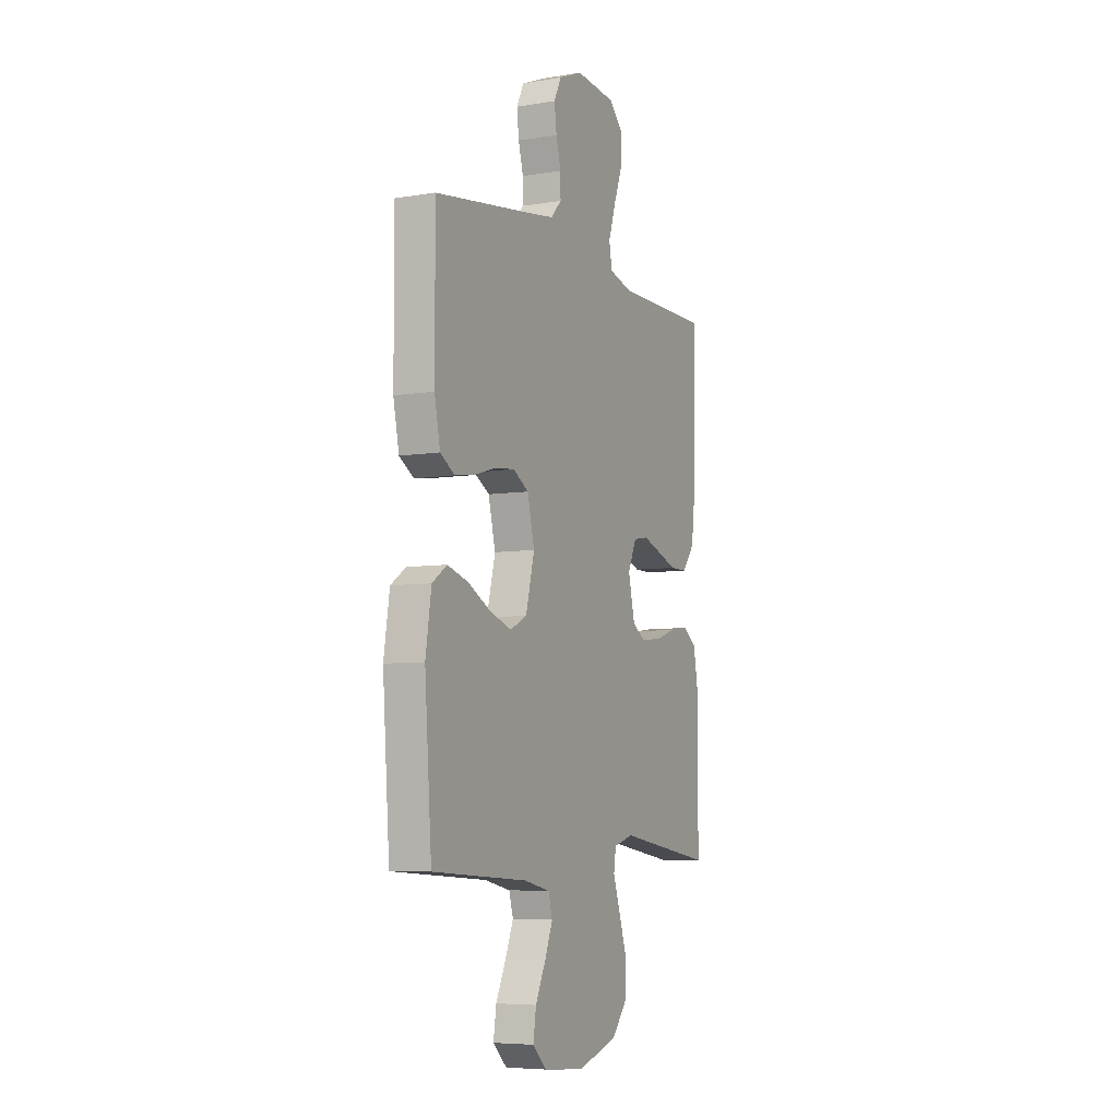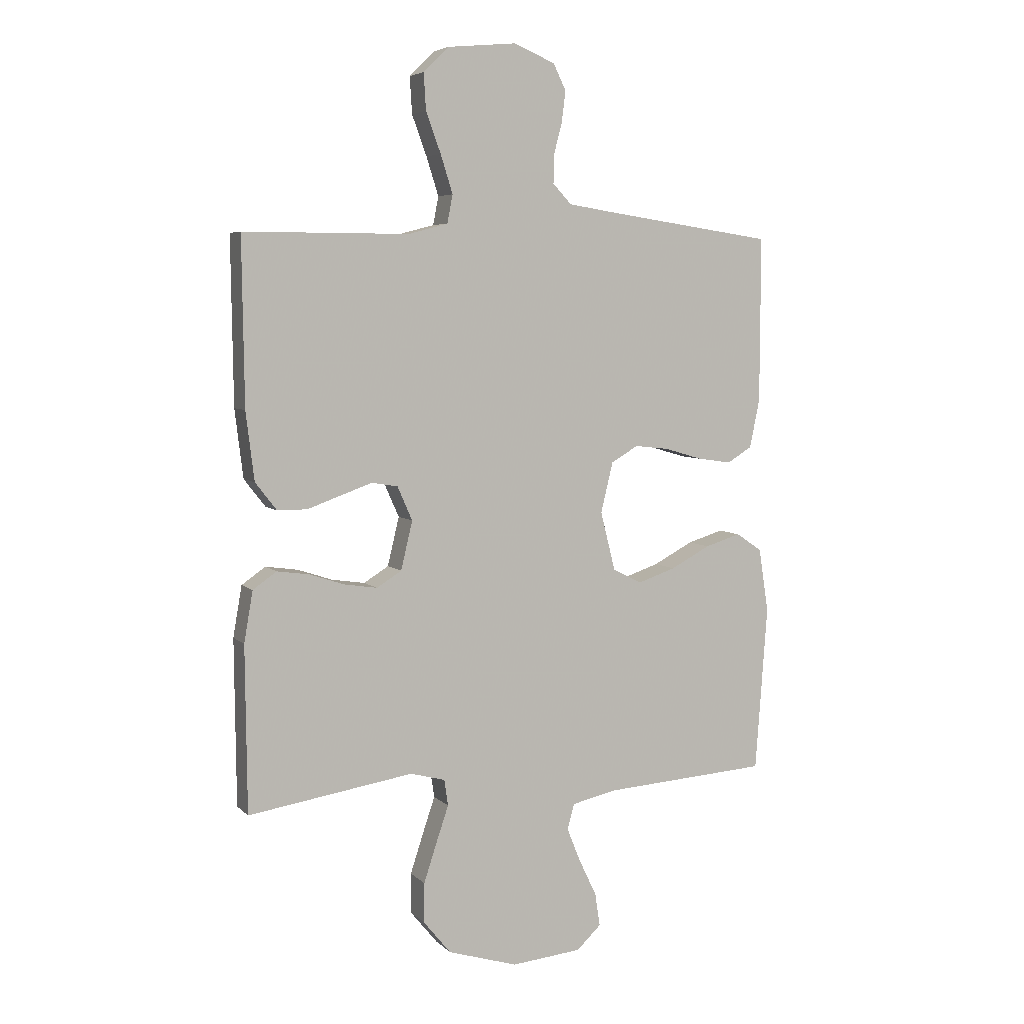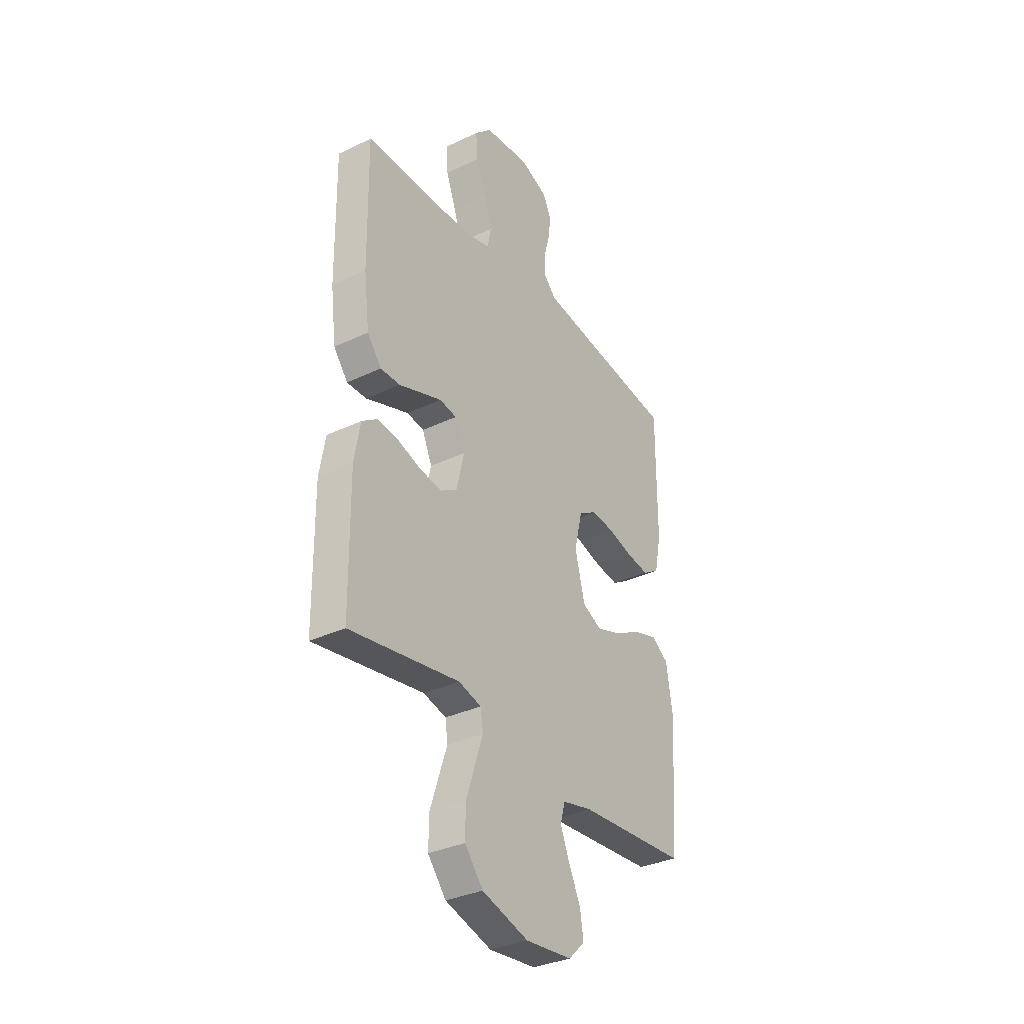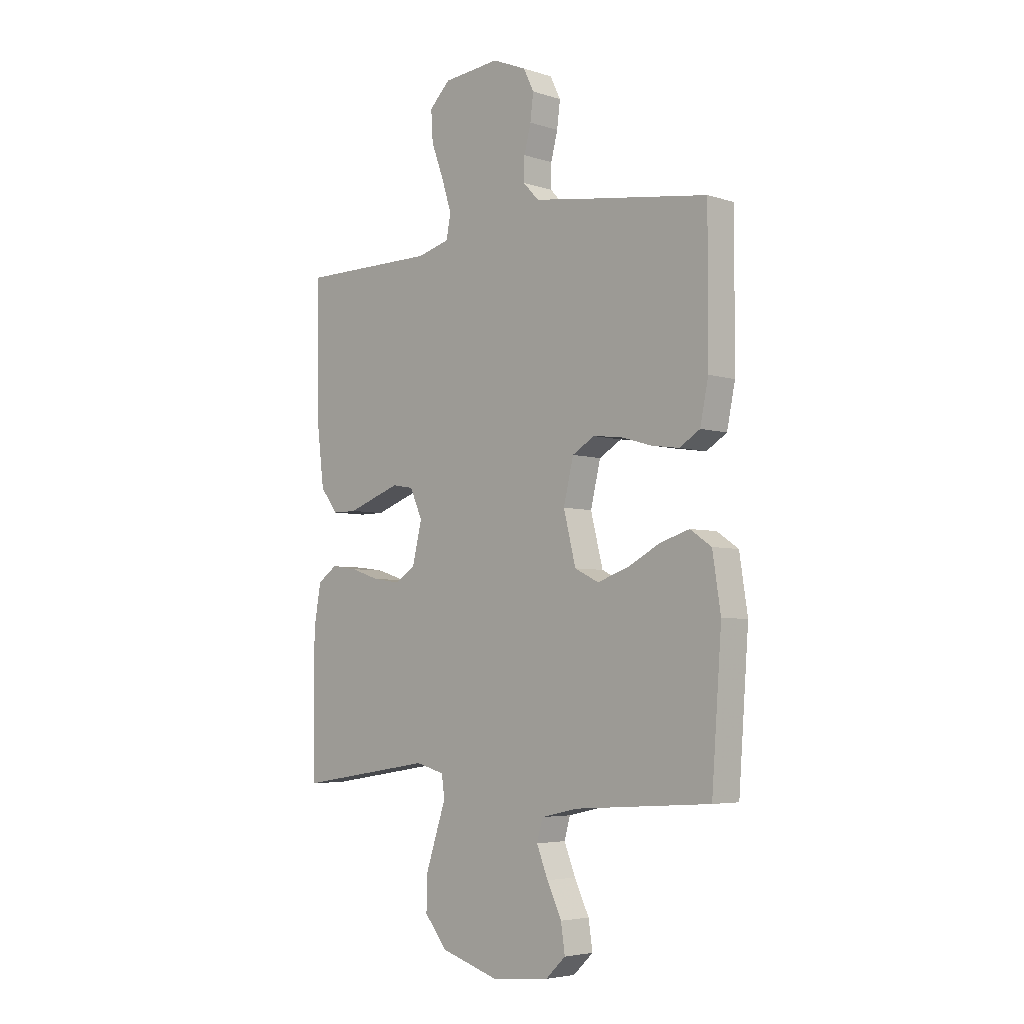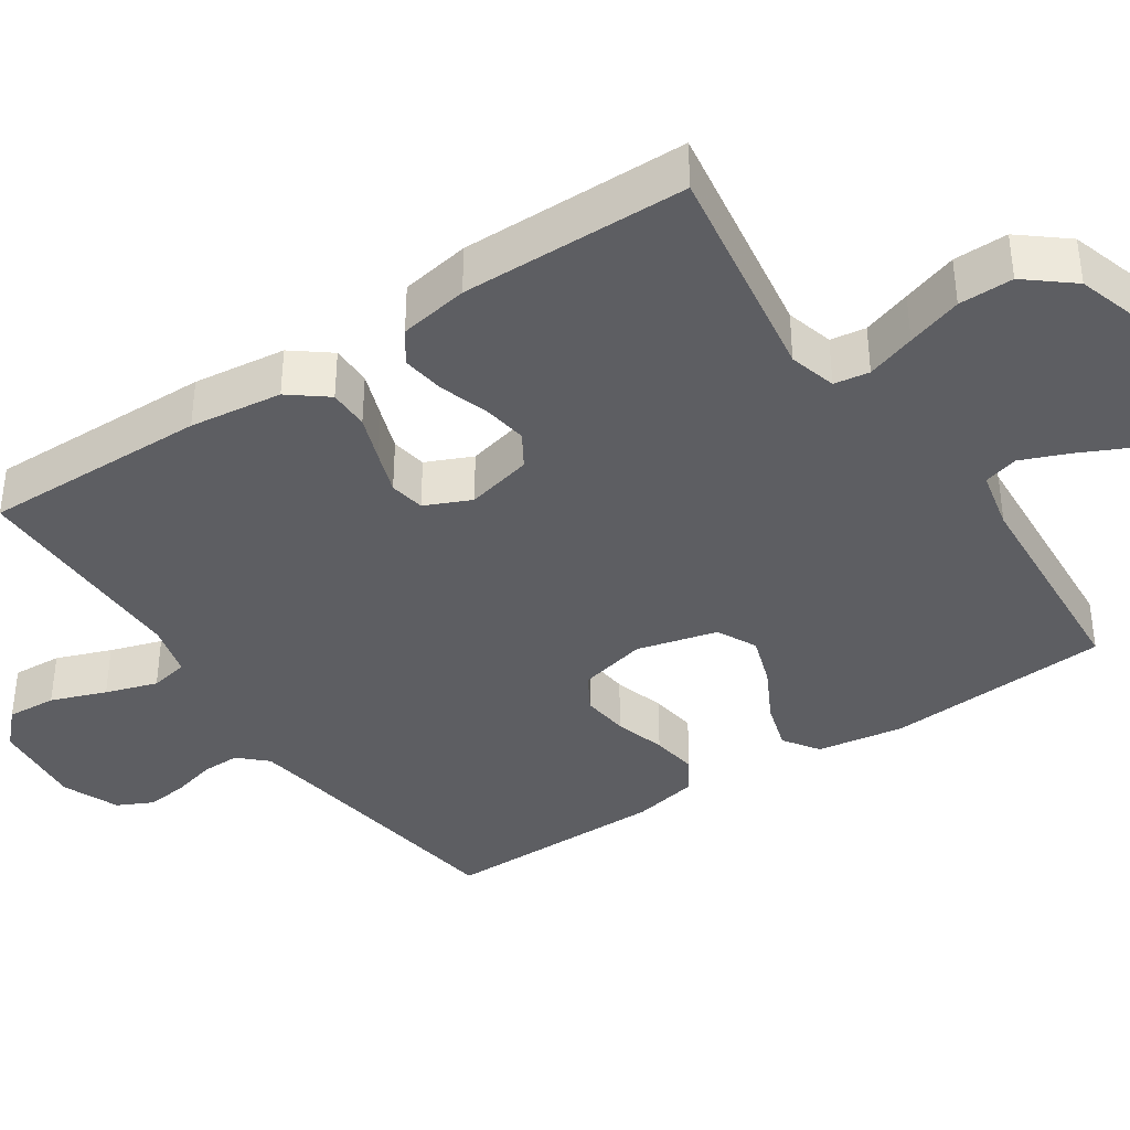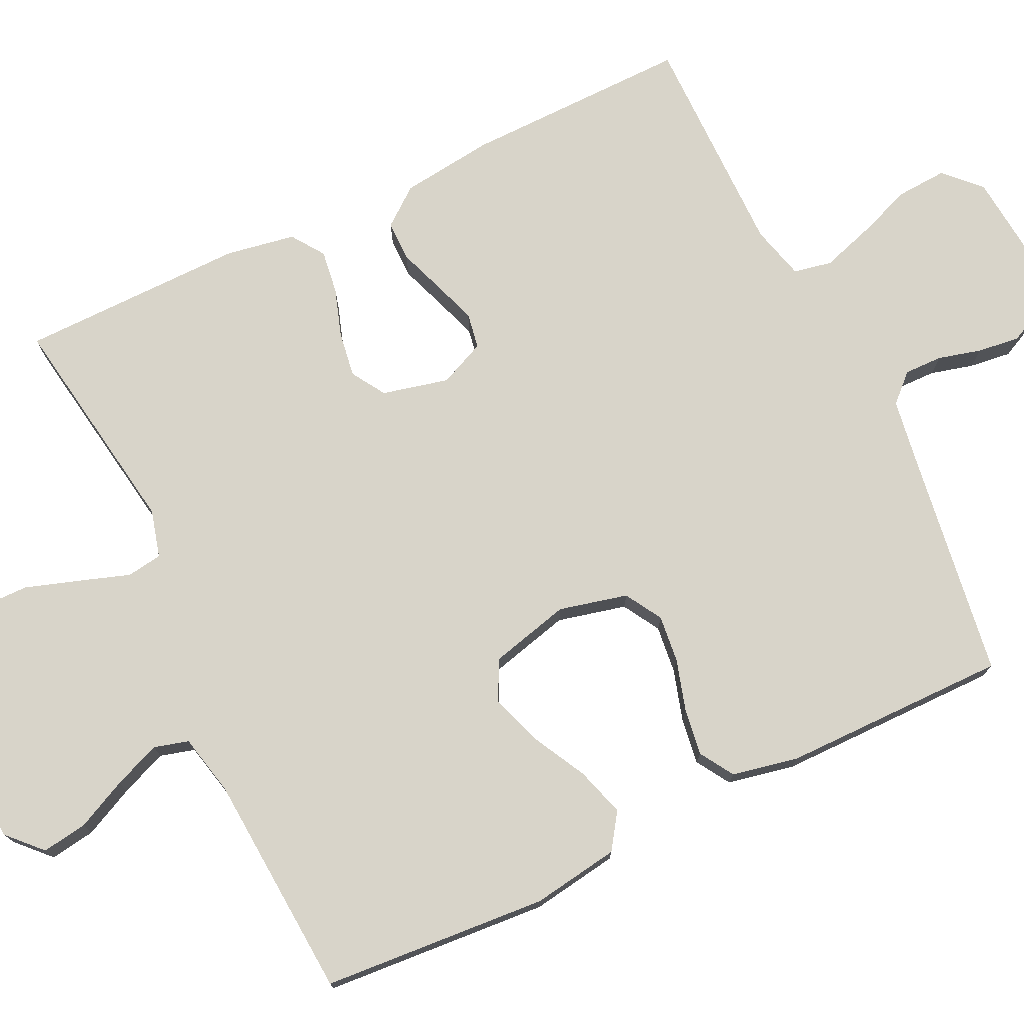
<metadata>
{"format":"obj","ext":"obj","renderer":"f3d","projection":"perspective","resolution":1024,"background":"white","views":[{"elev":-6.5,"azim":-64.0,"up":"+Z"},{"elev":5.6,"azim":157.1,"up":"+Z"},{"elev":-33.5,"azim":123.2,"up":"+Z"},{"elev":-4.7,"azim":-135.2,"up":"+Z"},{"elev":-38.3,"azim":123.8,"up":"+Y"},{"elev":75.2,"azim":-115.6,"up":"+Y"}]}
</metadata>
<code>
v -0.5 0.07 -0.5
v -0.522 0.07 -0.2
v -0.504 0.07 -0.084
v -0.457 0.07 -0.052
v -0.392 0.07 -0.072
v -0.32 0.07 -0.11
v -0.252 0.07 -0.133
v -0.199 0.07 -0.107
v -0.172 0.07 0
v -0.194 0.07 0.091
v -0.243 0.07 0.12
v -0.306 0.07 0.113
v -0.374 0.07 0.093
v -0.436 0.07 0.084
v -0.481 0.07 0.112
v -0.499 0.07 0.2
v -0.5 0.07 0.5
v -0.2 0.07 0.543
v -0.109 0.07 0.557
v -0.075 0.07 0.593
v -0.076 0.07 0.644
v -0.091 0.07 0.701
v -0.098 0.07 0.757
v -0.075 0.07 0.804
v 0 0.07 0.835
v 0.125 0.07 0.823
v 0.171 0.07 0.778
v 0.167 0.07 0.712
v 0.14 0.07 0.639
v 0.118 0.07 0.57
v 0.128 0.07 0.519
v 0.2 0.07 0.5
v 0.5 0.07 0.5
v 0.496 0.07 0.2
v 0.481 0.07 0.077
v 0.442 0.07 0.027
v 0.388 0.07 0.027
v 0.327 0.07 0.049
v 0.27 0.07 0.069
v 0.223 0.07 0.061
v 0.196 0.07 0
v 0.217 0.07 -0.088
v 0.262 0.07 -0.116
v 0.322 0.07 -0.107
v 0.386 0.07 -0.086
v 0.444 0.07 -0.078
v 0.487 0.07 -0.108
v 0.503 0.07 -0.2
v 0.5 0.07 -0.5
v 0.2 0.07 -0.453
v 0.137 0.07 -0.47
v 0.13 0.07 -0.517
v 0.152 0.07 -0.582
v 0.176 0.07 -0.655
v 0.177 0.07 -0.727
v 0.127 0.07 -0.788
v 0 0.07 -0.827
v -0.128 0.07 -0.815
v -0.172 0.07 -0.773
v -0.163 0.07 -0.713
v -0.131 0.07 -0.646
v -0.106 0.07 -0.584
v -0.119 0.07 -0.538
v -0.2 0.07 -0.52
v -0.5 0 -0.5
v -0.522 0 -0.2
v -0.504 0 -0.084
v -0.457 0 -0.052
v -0.392 0 -0.072
v -0.32 0 -0.11
v -0.252 0 -0.133
v -0.199 0 -0.107
v -0.172 0 0
v -0.194 0 0.091
v -0.243 0 0.12
v -0.306 0 0.113
v -0.374 0 0.093
v -0.436 0 0.084
v -0.481 0 0.112
v -0.499 0 0.2
v -0.5 0 0.5
v -0.2 0 0.543
v -0.109 0 0.557
v -0.075 0 0.593
v -0.076 0 0.644
v -0.091 0 0.701
v -0.098 0 0.757
v -0.075 0 0.804
v 0 0 0.835
v 0.125 0 0.823
v 0.171 0 0.778
v 0.167 0 0.712
v 0.14 0 0.639
v 0.118 0 0.57
v 0.128 0 0.519
v 0.2 0 0.5
v 0.5 0 0.5
v 0.496 0 0.2
v 0.481 0 0.077
v 0.442 0 0.027
v 0.388 0 0.027
v 0.327 0 0.049
v 0.27 0 0.069
v 0.223 0 0.061
v 0.196 0 0
v 0.217 0 -0.088
v 0.262 0 -0.116
v 0.322 0 -0.107
v 0.386 0 -0.086
v 0.444 0 -0.078
v 0.487 0 -0.108
v 0.503 0 -0.2
v 0.5 0 -0.5
v 0.2 0 -0.453
v 0.137 0 -0.47
v 0.13 0 -0.517
v 0.152 0 -0.582
v 0.176 0 -0.655
v 0.177 0 -0.727
v 0.127 0 -0.788
v 0 0 -0.827
v -0.128 0 -0.815
v -0.172 0 -0.773
v -0.163 0 -0.713
v -0.131 0 -0.646
v -0.106 0 -0.584
v -0.119 0 -0.538
v -0.2 0 -0.52
f 59 60 61
f 58 59 61
f 57 58 61
f 56 57 61
f 55 56 61
f 54 55 61
f 53 54 61
f 52 53 61
f 51 52 61 62
f 48 49 50
f 47 48 50
f 46 47 50
f 45 46 50
f 44 45 50
f 43 44 50 51
f 51 62 63
f 43 51 63
f 42 43 63
f 36 37 38
f 35 36 38
f 34 35 38
f 33 34 38
f 32 33 38
f 31 32 38 39
f 27 28 29
f 26 27 29
f 25 26 29
f 24 25 29
f 23 24 29
f 22 23 29
f 21 22 29
f 20 21 29 30
f 19 20 30 31
f 16 17 18
f 15 16 18
f 14 15 18
f 13 14 18
f 12 13 18
f 18 19 31
f 12 18 31
f 11 12 31
f 4 5 6
f 3 4 6
f 2 3 6
f 1 2 6
f 64 1 6
f 64 6 7
f 64 7 8
f 63 64 8
f 42 63 8
f 41 42 8
f 40 41 8 9
f 31 39 40
f 11 31 40
f 10 11 40
f 9 10 40
f 125 124 123
f 125 123 122
f 125 122 121
f 125 121 120
f 125 120 119
f 125 119 118
f 125 118 117
f 125 117 116
f 126 125 116 115
f 114 113 112
f 114 112 111
f 114 111 110
f 114 110 109
f 114 109 108
f 115 114 108 107
f 127 126 115
f 127 115 107
f 127 107 106
f 102 101 100
f 102 100 99
f 102 99 98
f 102 98 97
f 102 97 96
f 103 102 96 95
f 93 92 91
f 93 91 90
f 93 90 89
f 93 89 88
f 93 88 87
f 93 87 86
f 93 86 85
f 94 93 85 84
f 95 94 84 83
f 82 81 80
f 82 80 79
f 82 79 78
f 82 78 77
f 82 77 76
f 95 83 82
f 95 82 76
f 95 76 75
f 70 69 68
f 70 68 67
f 70 67 66
f 70 66 65
f 70 65 128
f 71 70 128
f 72 71 128
f 72 128 127
f 72 127 106
f 72 106 105
f 73 72 105 104
f 104 103 95
f 104 95 75
f 104 75 74
f 104 74 73
f 1 65 66 2
f 2 66 67 3
f 3 67 68 4
f 4 68 69 5
f 5 69 70 6
f 6 70 71 7
f 7 71 72 8
f 8 72 73 9
f 9 73 74 10
f 10 74 75 11
f 11 75 76 12
f 12 76 77 13
f 13 77 78 14
f 14 78 79 15
f 15 79 80 16
f 16 80 81 17
f 17 81 82 18
f 18 82 83 19
f 19 83 84 20
f 20 84 85 21
f 21 85 86 22
f 22 86 87 23
f 23 87 88 24
f 24 88 89 25
f 25 89 90 26
f 26 90 91 27
f 27 91 92 28
f 28 92 93 29
f 29 93 94 30
f 30 94 95 31
f 31 95 96 32
f 32 96 97 33
f 33 97 98 34
f 34 98 99 35
f 35 99 100 36
f 36 100 101 37
f 37 101 102 38
f 38 102 103 39
f 39 103 104 40
f 40 104 105 41
f 41 105 106 42
f 42 106 107 43
f 43 107 108 44
f 44 108 109 45
f 45 109 110 46
f 46 110 111 47
f 47 111 112 48
f 48 112 113 49
f 49 113 114 50
f 50 114 115 51
f 51 115 116 52
f 52 116 117 53
f 53 117 118 54
f 54 118 119 55
f 55 119 120 56
f 56 120 121 57
f 57 121 122 58
f 58 122 123 59
f 59 123 124 60
f 60 124 125 61
f 61 125 126 62
f 62 126 127 63
f 63 127 128 64
f 64 128 65 1

</code>
